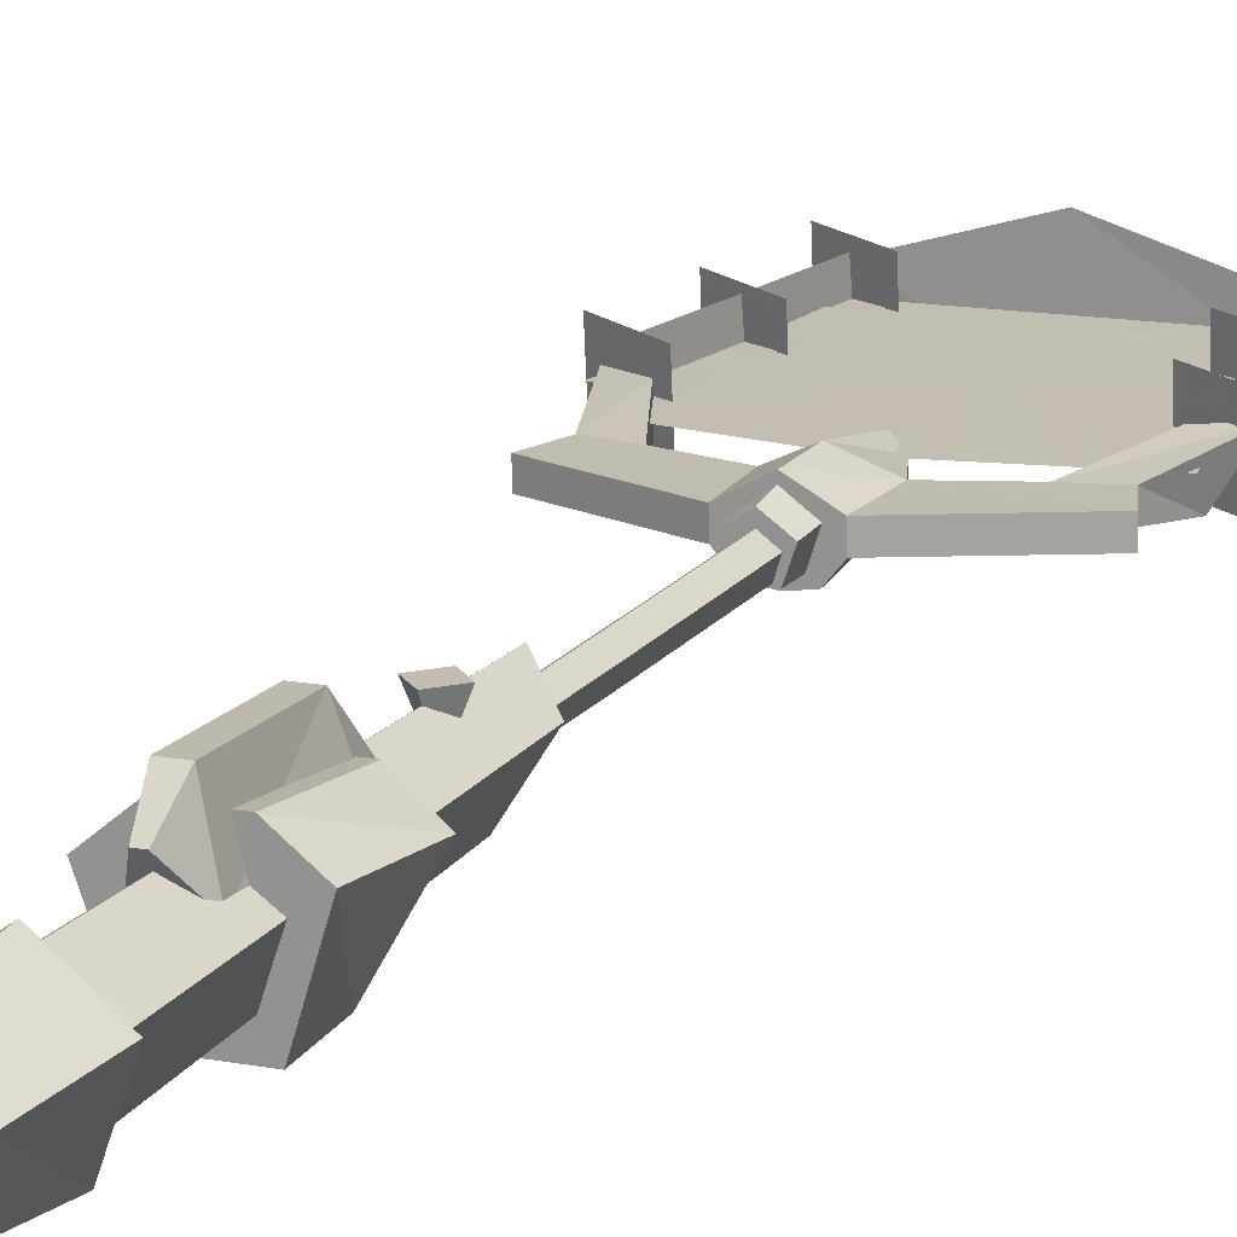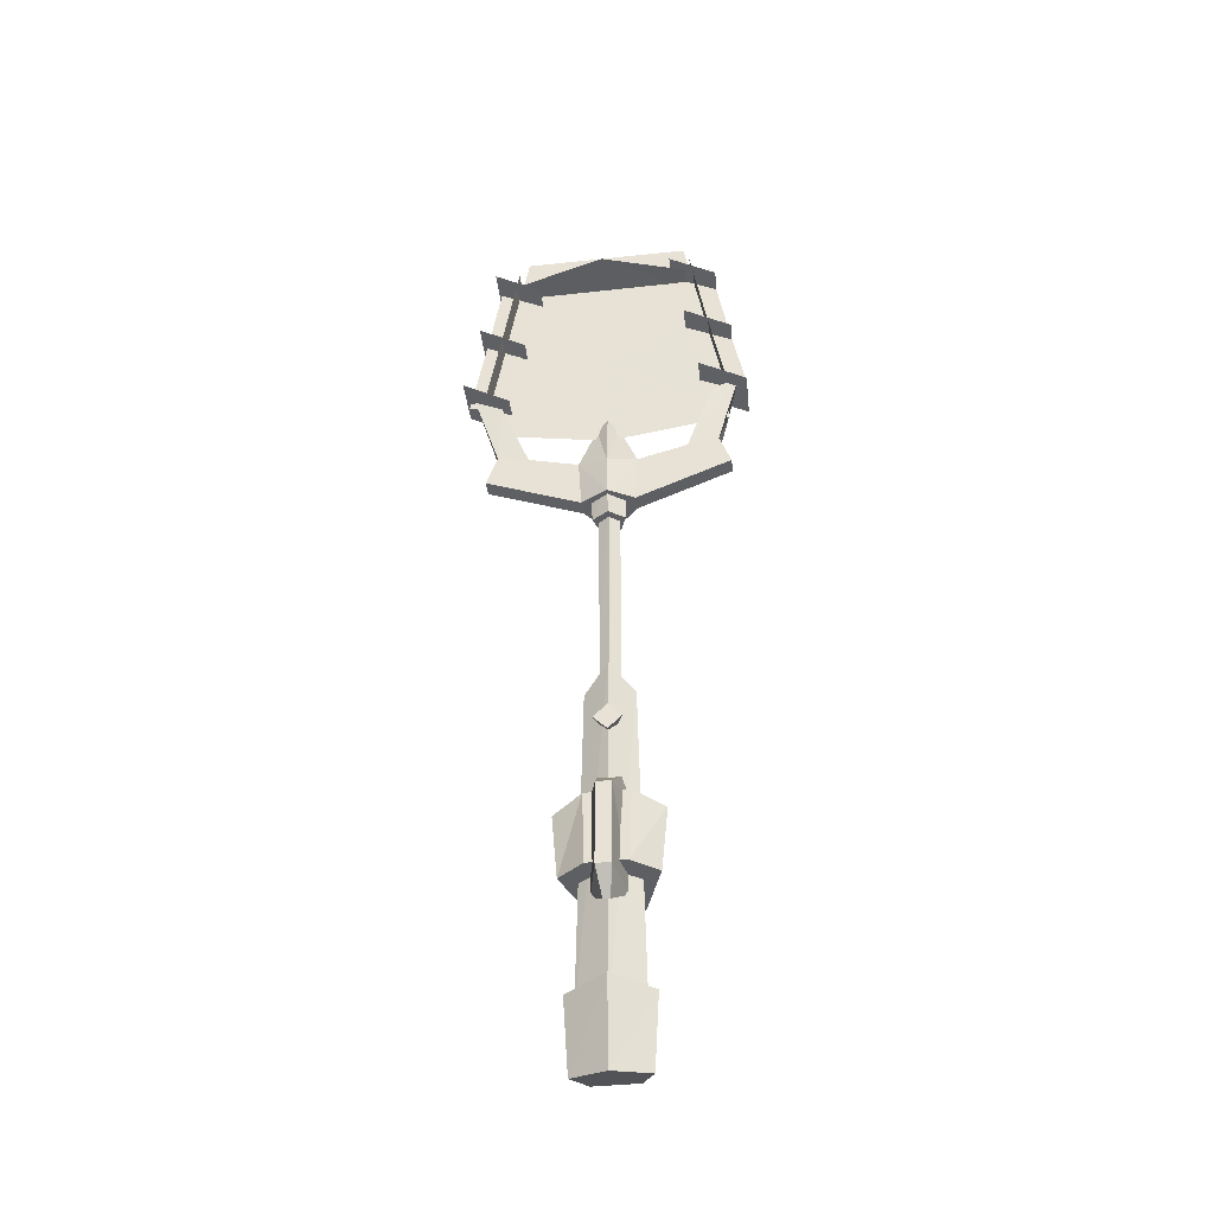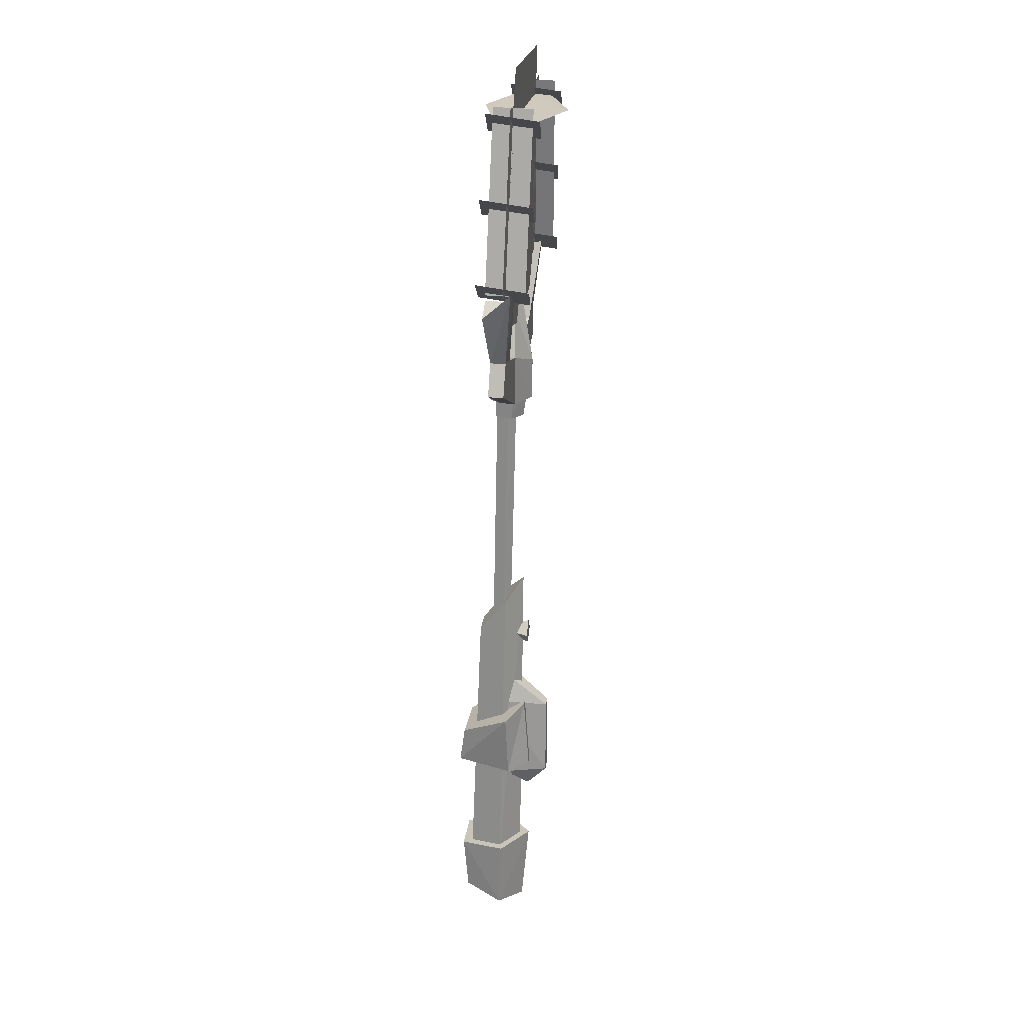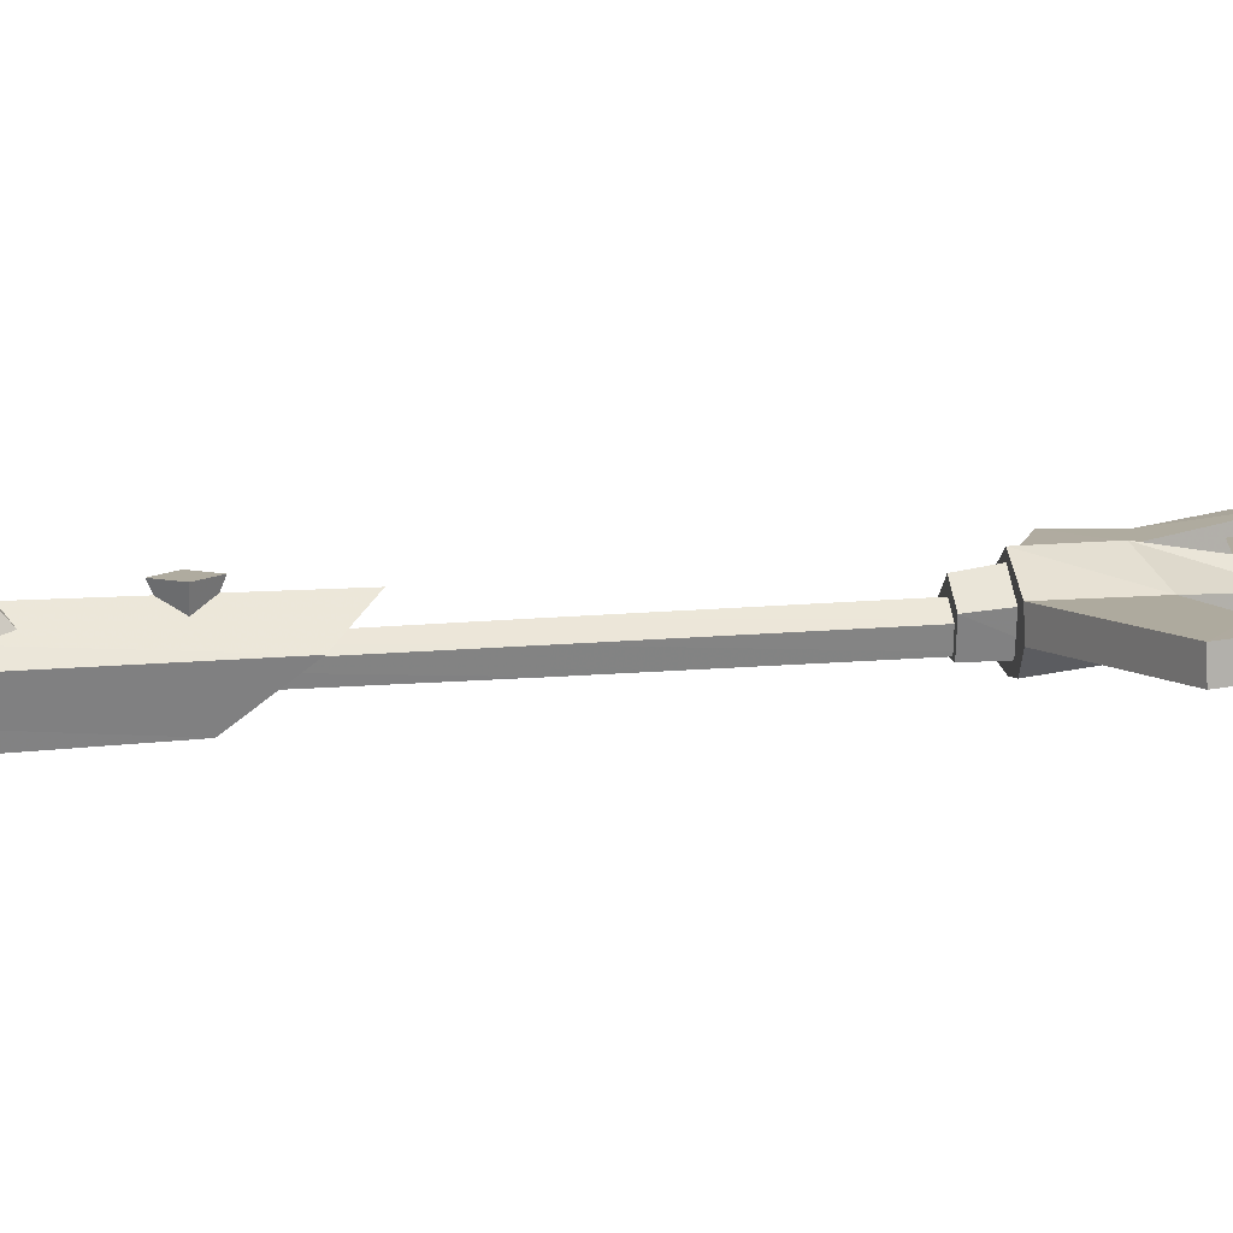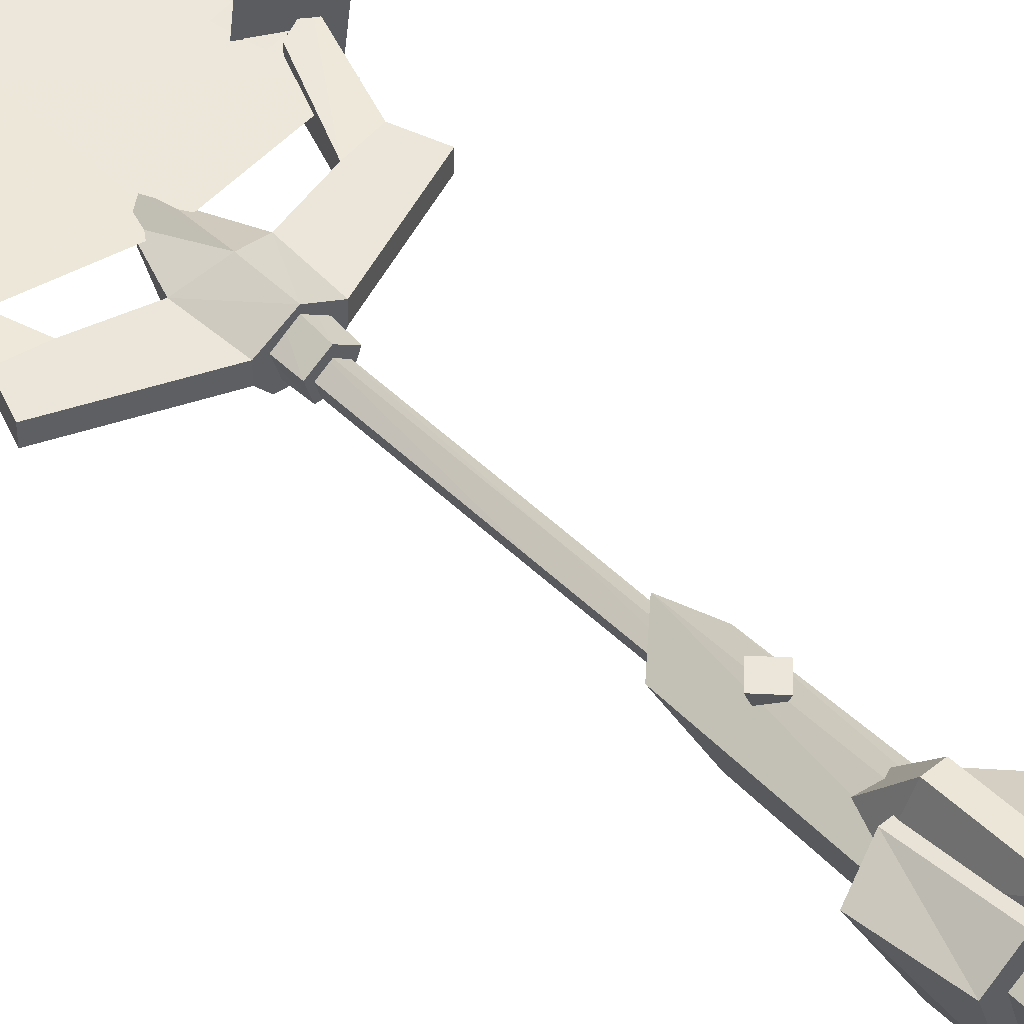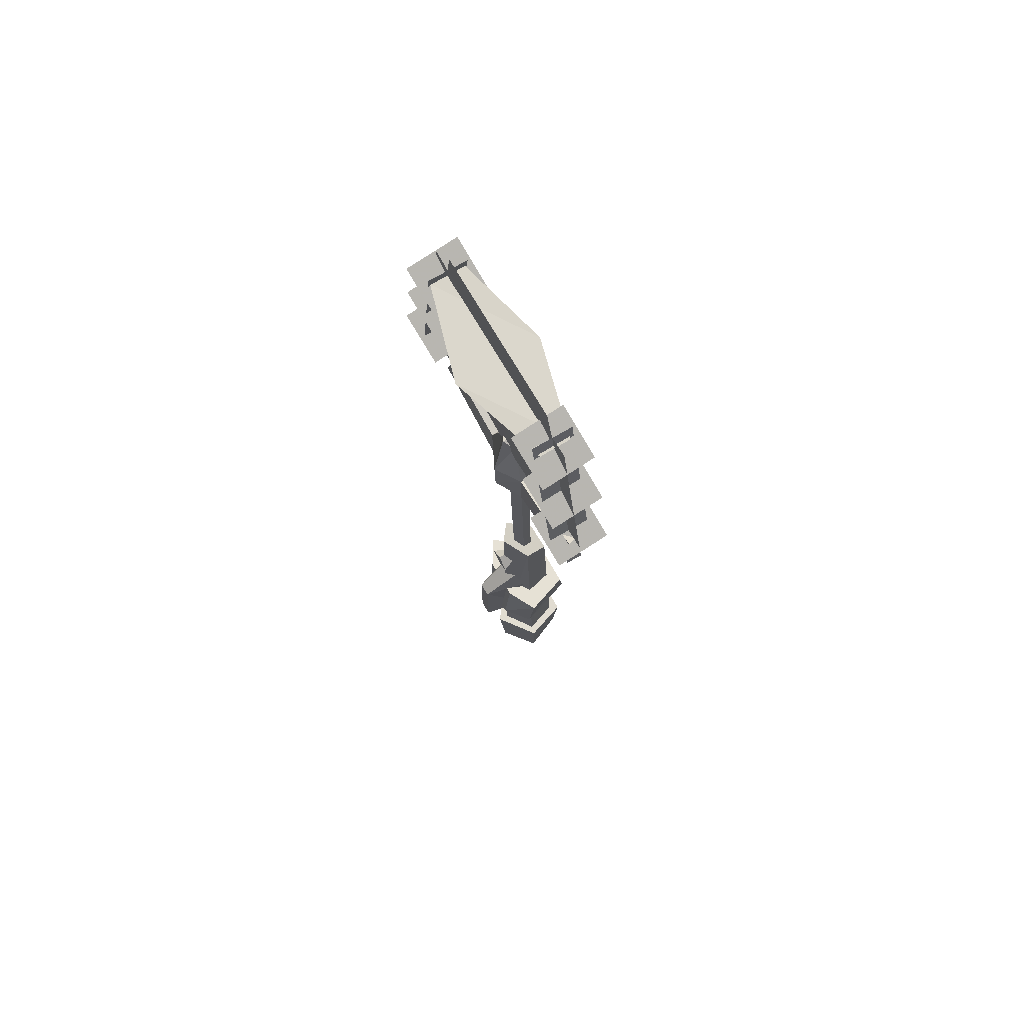
<metadata>
{"format":"obj","ext":"obj","renderer":"f3d","projection":"perspective","resolution":1024,"background":"white","views":[{"elev":15.7,"azim":24.1,"up":"+Z"},{"elev":-42.0,"azim":6.4,"up":"+Y"},{"elev":21.8,"azim":-83.1,"up":"+Y"},{"elev":10.4,"azim":81.3,"up":"+Z"},{"elev":46.1,"azim":-42.4,"up":"+Z"},{"elev":71.5,"azim":59.2,"up":"+Y"}]}
</metadata>
<code>
o model709_material.003
v 0.01151 0.1242 -0.00203
v 0.01841 0.1197 0.004985
v 0.01162 0.1232 0.005516
v 0.01642 0.1321 -0.00196
v 0.01654 0.1311 0.005586
v 0.009636 0.1356 -0.001429
v 0.009755 0.1346 0.006118
v -0.0141 0.1091 -0.003304
v -0.01398 0.1081 0.004242
v -0.02089 0.1126 -0.002773
v 0.0133 0.1127 -0.002258
v 0.0202 0.1082 0.004757
v 0.01342 0.1117 0.005288
v -0.01207 0.1206 -0.002991
v -0.01195 0.1196 0.004555
v -0.01886 0.1241 -0.00246
v -0.01874 0.1231 0.005087
v -0.02077 0.1116 0.004774
v -0.009935 0.132 -0.002334
v -0.009816 0.131 0.005212
v -0.01672 0.1355 -0.001802
v -0.0166 0.1345 0.005744
v 0.01829 0.1207 -0.002562
v 0.02008 0.1092 -0.00279
f 1 2 3
f 4 5 6
f 6 5 7
f 8 9 10
f 11 12 13
f 14 15 16
f 16 15 17
f 10 9 18
f 19 20 21
f 21 20 22
f 2 1 23
f 24 12 11
o model709_material.002
v 0.001481 0.06725 -0.001022
v 0.0014 0.04412 -0.001576
v 0.000907 0.06726 -0.002703
v 0.000856 0.04421 -0.003131
v -0.000912 0.06726 -0.002692
v -0.000868 0.04421 -0.003122
v -0.001462 0.06724 -0.001004
v -0.001389 0.04411 -0.001561
v 1.7e-05 0.06724 2.8e-05
v 1.3e-05 0.04405 -0.000606
v 0.000861 0.09026 -0.002211
v -0.000954 0.09025 -0.002199
v 0.000371 0.02233 0.002647
v 0.002359 0.02518 -0.000921
v 0.00091 0.02545 0.00563
v -0.001505 0.09034 -0.000465
v -3e-05 0.09041 0.000595
v 0.001432 0.09036 -0.000484
v 0.01906 0.111 0.002548
v 0.01507 0.109 0.002471
v 0.01125 0.09914 0.001252
v 0.01567 0.09994 0.001346
v 0.01731 0.09535 0.001265
v 0.01571 0.1 -0.000887
v 0.01734 0.09541 -0.000968
v 0.01128 0.0992 -0.000923
v -0.01536 0.1088 0.002019
v -0.01143 0.09902 0.000915
v -0.01529 0.1089 -0.002104
v -0.003892 0.03322 -0.007465
v -0.007201 0.03701 -0.000329
v 0.007141 0.03705 -9e-05
v -0.003124 0.03835 0.002233
v 0.002976 0.03836 0.002335
v -0.0114 0.09907 -0.001261
v -0.004216 0.09724 -0.000963
v -0.004245 0.09719 0.000928
v 0.00629 0.02752 0.000238
v 0.002601 0.02744 0.00307
v -0.006376 0.0275 1.9e-05
v 0.003619 0.02773 -0.008154
v -0.00342 0.02772 -0.008278
v 0.00408 0.03324 -0.00733
v -0.000555 0.02233 0.002634
v -0.00243 0.02517 -0.000992
v -0.001178 0.02545 0.005599
v -0.003147 0.03859 -0.002084
v -0.001169 0.03739 0.005628
v -0.001744 0.04328 -0.001248
v -0.002786 0.02743 0.002977
v -0.01722 0.1067 -0.002319
v -0.01583 0.09982 -0.001356
v -0.01935 0.1108 0.001977
v -0.01586 0.09976 0.000877
v 0.01709 0.1069 -0.001808
v -0.01743 0.09521 -0.001486
v -0.00382 0.08984 -0.001454
v -0.01747 0.09516 0.000747
v -0.003854 0.08979 0.000763
v 0.004113 0.09728 -0.000839
v 0.004085 0.09723 0.001052
v 0.01514 0.1091 -0.001651
v 0.003735 0.08982 0.000876
v 0.003768 0.08988 -0.001342
v 0.00092 0.03739 0.005659
v 0.003131 0.0386 -0.001992
v 0.00171 0.04328 -0.001197
f 25 26 27
f 27 26 28
f 27 28 29
f 29 28 30
f 29 30 31
f 31 30 32
f 31 32 33
f 33 32 34
f 34 25 33
f 25 34 26
f 35 27 36
f 36 27 29
f 37 38 39
f 36 29 40
f 40 29 31
f 40 31 41
f 41 31 33
f 41 33 42
f 33 25 42
f 42 25 35
f 35 25 27
f 43 44 45
f 43 45 46
f 46 45 47
f 46 47 48
f 48 47 49
f 48 49 50
f 51 52 53
f 54 55 56
f 56 55 57
f 56 57 58
f 59 52 60
f 60 52 61
f 62 63 64
f 62 64 65
f 65 64 66
f 65 66 67
f 67 66 54
f 67 54 56
f 38 37 68
f 38 68 69
f 69 68 70
f 69 70 71
f 71 70 72
f 71 72 73
f 65 67 62
f 62 67 56
f 62 56 63
f 63 56 58
f 63 58 74
f 74 58 57
f 74 57 64
f 64 57 55
f 64 55 66
f 66 55 54
f 75 76 77
f 77 76 78
f 77 78 51
f 43 46 79
f 79 46 48
f 52 59 53
f 53 59 75
f 53 75 51
f 51 75 77
f 59 60 80
f 80 60 81
f 80 81 82
f 82 81 83
f 82 83 52
f 52 83 61
f 64 63 74
f 50 84 45
f 45 84 85
f 86 50 44
f 59 76 75
f 45 85 47
f 47 85 87
f 47 87 49
f 49 87 88
f 49 88 50
f 50 88 84
f 39 38 89
f 89 38 90
f 89 90 91
f 48 50 86
f 48 86 79
f 79 86 44
f 79 44 43
f 68 37 70
f 70 37 39
f 70 39 72
f 72 39 89
f 72 89 73
f 73 89 91
f 73 91 71
f 71 91 90
f 71 90 69
f 69 90 38
f 59 80 76
f 76 80 82
f 76 82 78
f 78 82 52
f 78 52 51
f 44 50 45
o model709_material.001
v -0.001676 0.1041 0.000488
v -5.8e-05 0.105 0.001585
v -2.6e-05 0.105 -0.00052
v -0.005582 0.01214 -0.001289
v -0.003502 0.01175 -0.007853
v -0.004948 0.001473 -0.001747
v -0.003109 0.003445 -0.007219
v 0.003735 0.08982 0.000876
v 0.004085 0.09723 0.001052
v -3e-05 0.08975 0.002915
v 0.004113 0.09728 -0.000839
v 0.001478 0.1041 0.000534
v -4.7e-05 0.09578 0.003053
v -0.002301 0.09591 -0.002473
v -0.004216 0.09724 -0.000963
v -0.002275 0.0899 -0.003247
v -0.00382 0.08984 -0.001454
v 3.5e-05 0.09592 -0.002409
v 6.6e-05 0.08992 -0.003491
v 0.002252 0.09593 -0.002406
v 0.002278 0.08992 -0.003179
v 3e-06 0.05193 0.002573
v 6.9e-05 0.05009 -0.001929
v -0.001928 0.04997 0.0025
v 2.2e-05 0.05947 0.00174
v 2e-06 0.008444 0.001238
v 0.003407 0.05626 -0.000831
v 0.004299 0.009542 -0.001747
v 0.002079 0.0511 -0.004945
v 0.002613 0.01124 -0.006529
v -0.002127 0.05109 -0.004917
v -0.002725 0.0112 -0.0065
v -0.003398 0.05625 -0.000786
v -0.004339 0.009467 -0.001699
v -0.001478 0.08699 -0.002474
v -0.002335 0.0869 9.6e-05
v -0.002647 0.09253 0.000671
v -0.003854 0.08979 0.000763
v -0.004245 0.09719 0.000928
v 0.002529 0.09256 0.000637
v 0.002256 0.08692 7.1e-05
v 0.001521 0.09259 -0.002401
v 0.001932 0.04998 0.002557
v 1e-06 0.04803 0.002483
v 0.003768 0.08988 -0.001342
v -3.7e-05 0.002057 -0.003284
v 0.002975 0.003498 -0.007252
v 0.004896 0.001559 -0.001802
v 0.003369 0.01177 -0.007899
v 0.005534 0.01216 -0.001363
v 2e-06 0.0124 0.002722
v -1e-06 0.000307 0.0016
f 92 93 94
f 95 96 97
f 97 96 98
f 99 100 101
f 102 103 100
f 100 103 104
f 100 104 101
f 92 94 105
f 92 105 106
f 106 105 107
f 106 107 108
f 94 109 105
f 105 109 110
f 105 110 107
f 94 103 111
f 94 111 109
f 109 111 112
f 109 112 110
f 113 114 115
f 116 117 118
f 118 117 119
f 118 119 120
f 120 119 121
f 120 121 122
f 122 121 123
f 122 123 124
f 124 123 125
f 124 125 116
f 116 125 117
f 126 127 128
f 129 101 130
f 130 101 104
f 94 93 103
f 131 132 133
f 134 114 113
f 115 114 135
f 103 102 111
f 111 102 136
f 111 136 112
f 135 134 115
f 115 134 113
f 93 104 103
f 114 134 135
f 110 112 101
f 101 112 136
f 101 136 99
f 97 98 137
f 137 98 138
f 137 138 139
f 139 138 140
f 139 140 141
f 141 140 95
f 141 95 142
f 142 95 97
f 142 97 143
f 143 97 137
f 143 137 139
f 129 108 101
f 101 108 107
f 101 107 110
f 95 140 96
f 96 140 138
f 96 138 98
f 130 92 106
f 92 130 104
f 92 104 93
f 116 118 124
f 124 118 120
f 124 120 122
f 142 143 141
f 141 143 139
o model709_material
v 0.001359 0.087 -0.00249
v 0.001521 0.09259 -0.002401
v 0.002256 0.08692 7.1e-05
v -2.7e-05 0.08686 0.001669
v 0.002529 0.09256 0.000637
v -4.7e-05 0.09252 0.002536
v -0.001678 0.09258 -0.00238
v -0.001478 0.08699 -0.002474
v -0.002335 0.0869 9.6e-05
v -0.002647 0.09253 0.000671
f 144 145 146
f 144 146 147
f 147 146 148
f 147 148 149
f 149 148 145
f 149 145 150
f 145 144 150
f 150 144 151
f 151 144 147
f 151 147 152
f 152 147 149
f 152 149 153
f 153 149 150
f 153 150 151
o model709_material709_
v 0.02009 0.1108 0.001595
v 0.01444 0.11 0.00149
v 0.0179 0.1228 0.001829
v 0.01227 0.1219 0.001725
v 0.01565 0.1363 0.002099
v 0.01004 0.1354 0.001995
v -9.7e-05 0.1017 0.000856
v 0.01739 0.1043 0.001141
v -0.000184 0.1193 0.001662
v 0.01522 0.1193 0.001821
v -0.01353 0.134 -0.000911
v -0.0136 0.1336 0.004052
v -7.1e-05 0.1341 -0.003981
v -0.000253 0.1335 0.008126
v 0.01345 0.134 -0.000186
v 0.01339 0.1336 0.004125
v -0.0157 0.1192 0.001369
v -0.0163 0.1047 0.000663
v -0.01213 0.1411 0.001887
v -0.01473 0.1266 0.001265
v -0.000162 0.1411 0.002064
v -0.000147 0.1266 0.001481
v 0.01171 0.1411 0.00224
v 0.01444 0.1267 0.001698
v -0.02036 0.1106 0.000993
v -0.01469 0.1098 0.001057
v -0.01828 0.1226 0.001292
v -0.01264 0.1218 0.001356
v -0.01606 0.1362 0.001629
v -0.01045 0.1353 0.001692
v 0.01632 0.114 0.001328
v 0.01379 0.1304 0.002113
v -0.000163 0.1139 0.001154
v -0.000206 0.1304 0.001931
v -0.01683 0.1138 0.000843
v -0.0141 0.1303 0.001699
v -0.01746 0.1101 0.003876
v -0.01737 0.1103 -0.001849
v -0.01539 0.1221 0.004164
v -0.01531 0.1223 -0.001538
v -0.01319 0.1357 0.00449
v -0.0131 0.1358 -0.00119
v 0.01711 0.1103 0.004391
v 0.0172 0.1105 -0.001334
v 0.01493 0.1222 0.004614
v 0.01502 0.1224 -0.001088
v 0.01269 0.1357 0.004873
v 0.01278 0.1359 -0.000807
f 154 155 156
f 156 155 157
f 156 157 158
f 158 157 159
f 160 161 162
f 162 161 163
f 164 165 166
f 166 165 167
f 166 167 168
f 168 167 169
f 170 171 162
f 162 171 160
f 172 173 174
f 174 173 175
f 174 175 176
f 176 175 177
f 178 179 180
f 180 179 181
f 180 181 182
f 182 181 183
f 184 185 186
f 186 185 187
f 186 187 188
f 188 187 189
f 190 191 192
f 192 191 193
f 192 193 194
f 194 193 195
f 196 197 198
f 198 197 199
f 198 199 200
f 200 199 201

</code>
